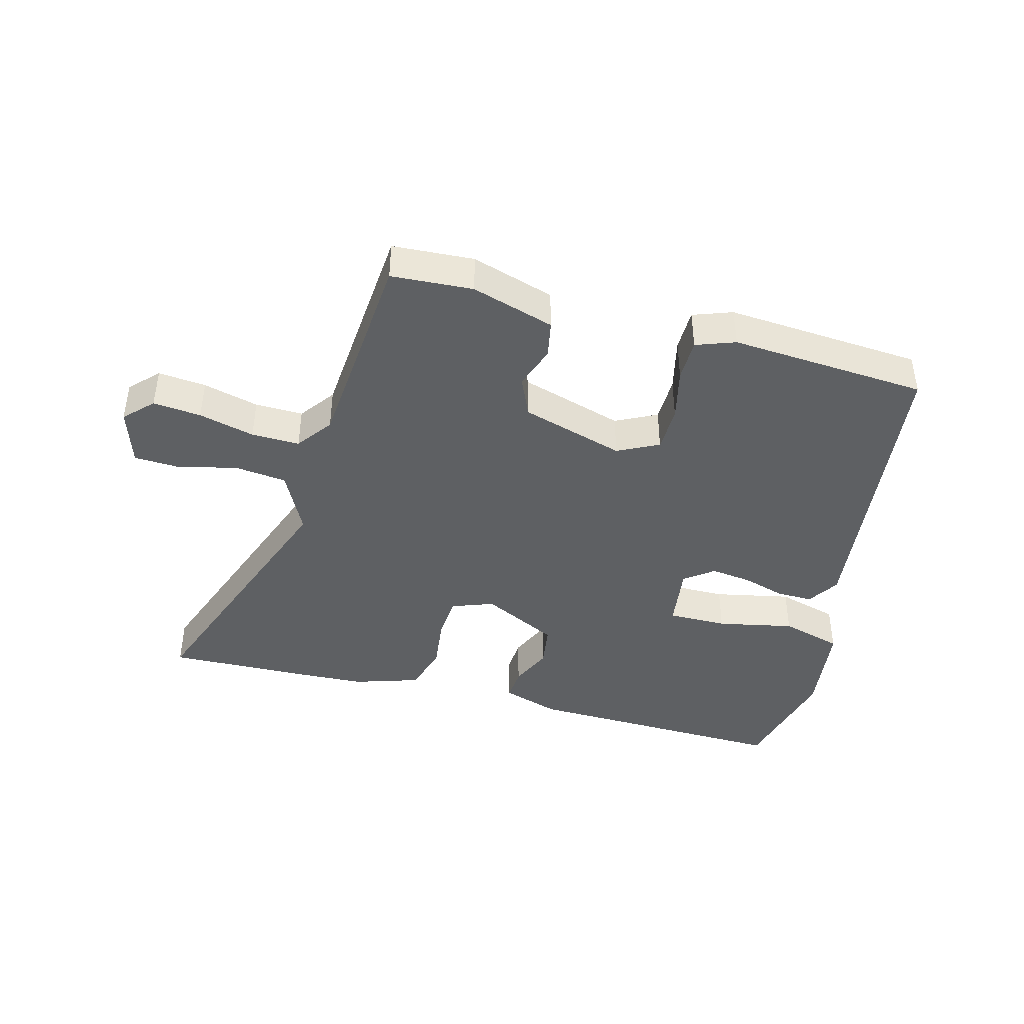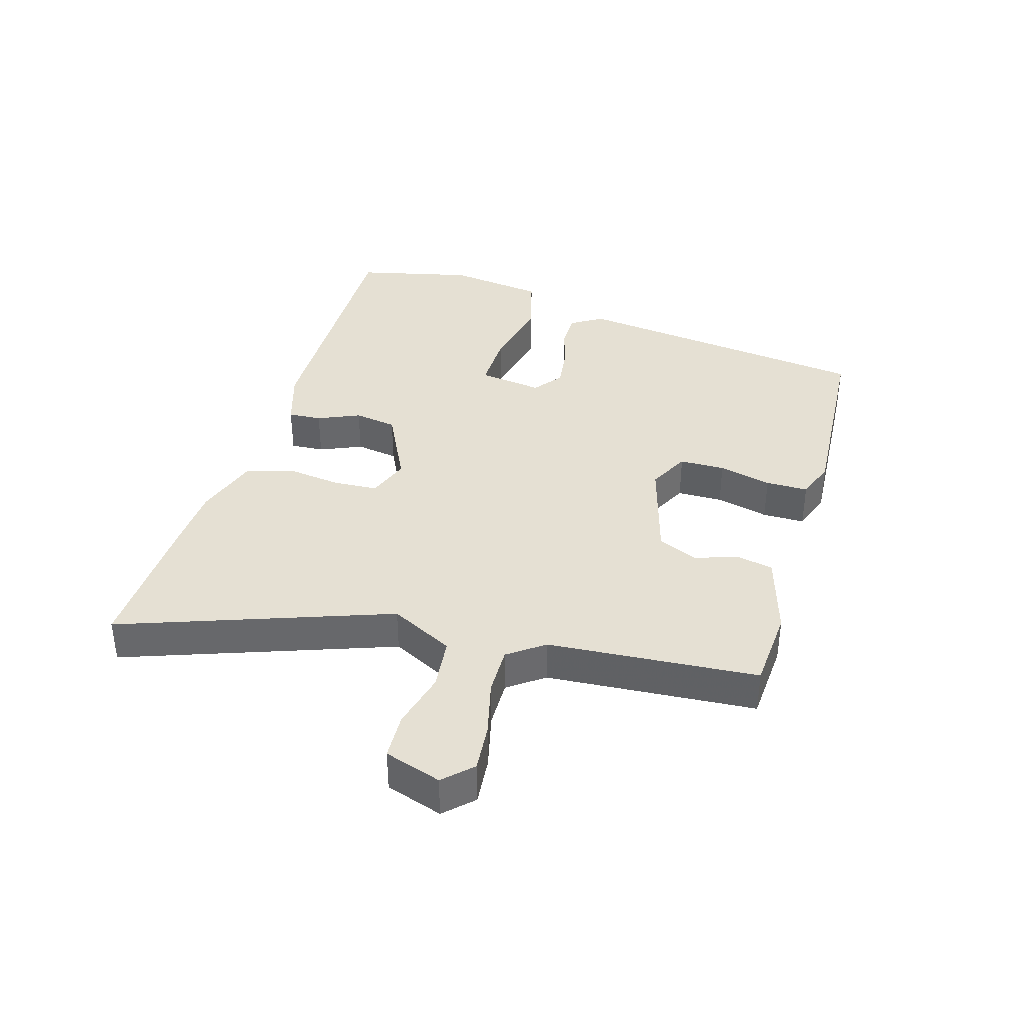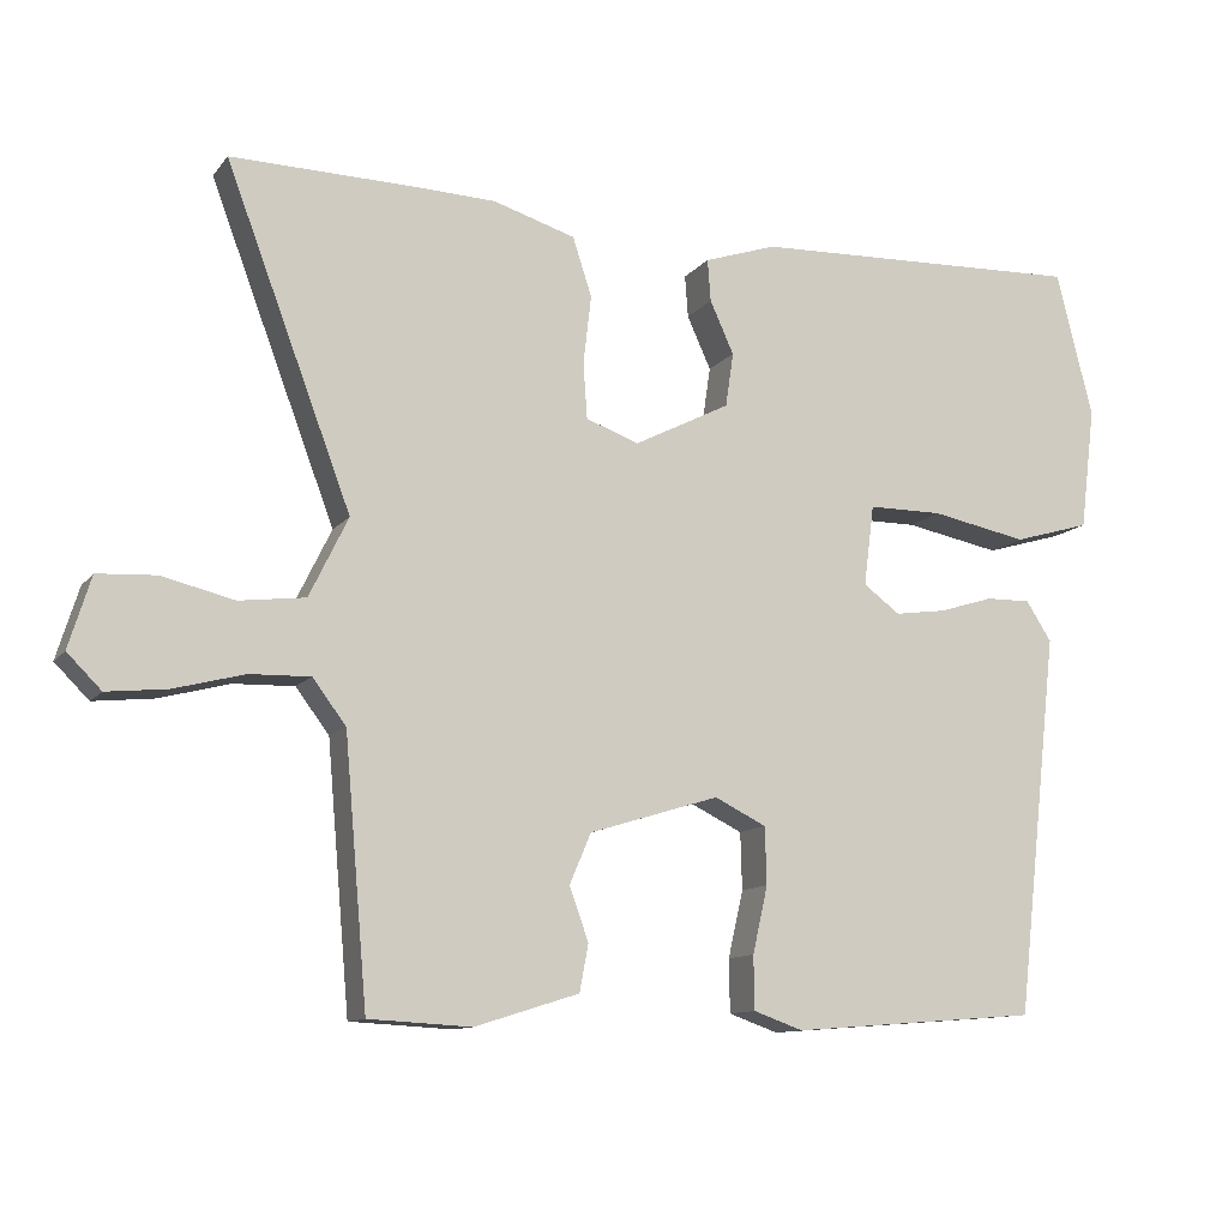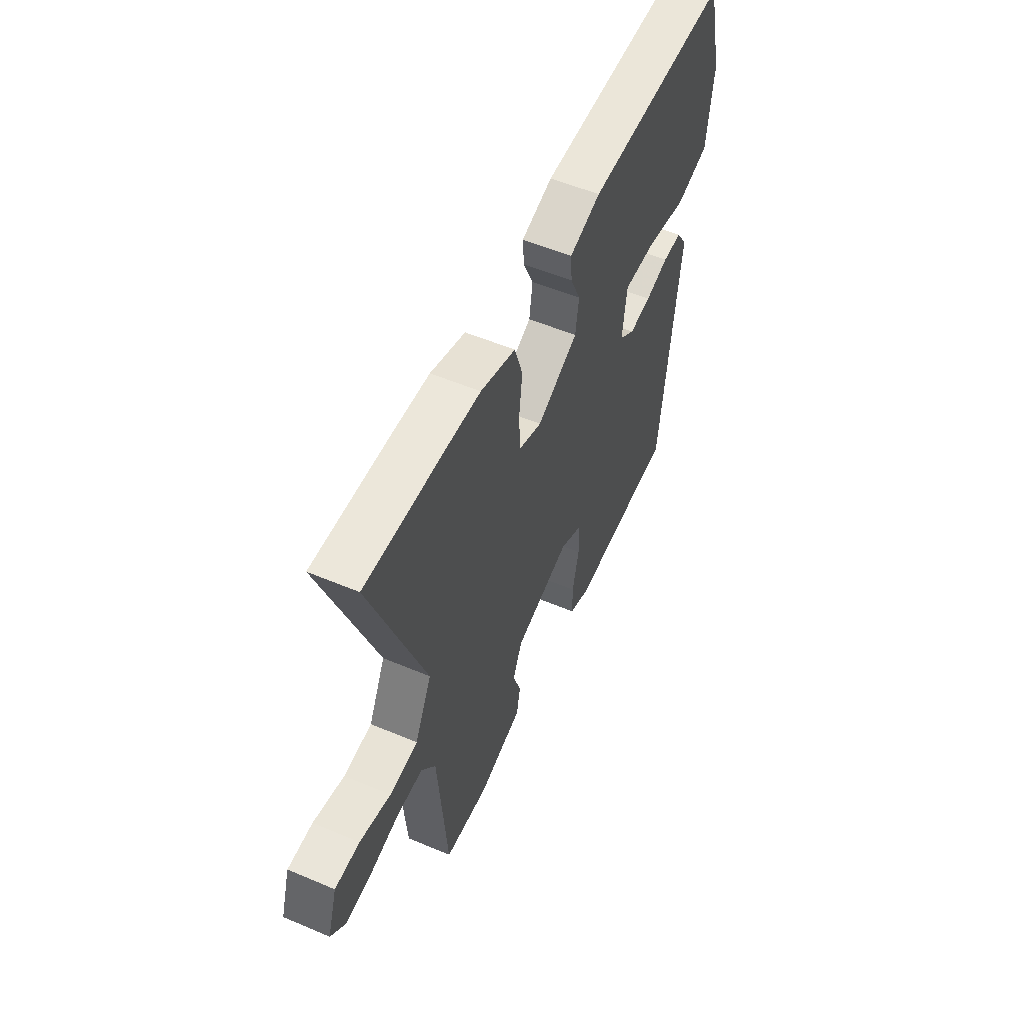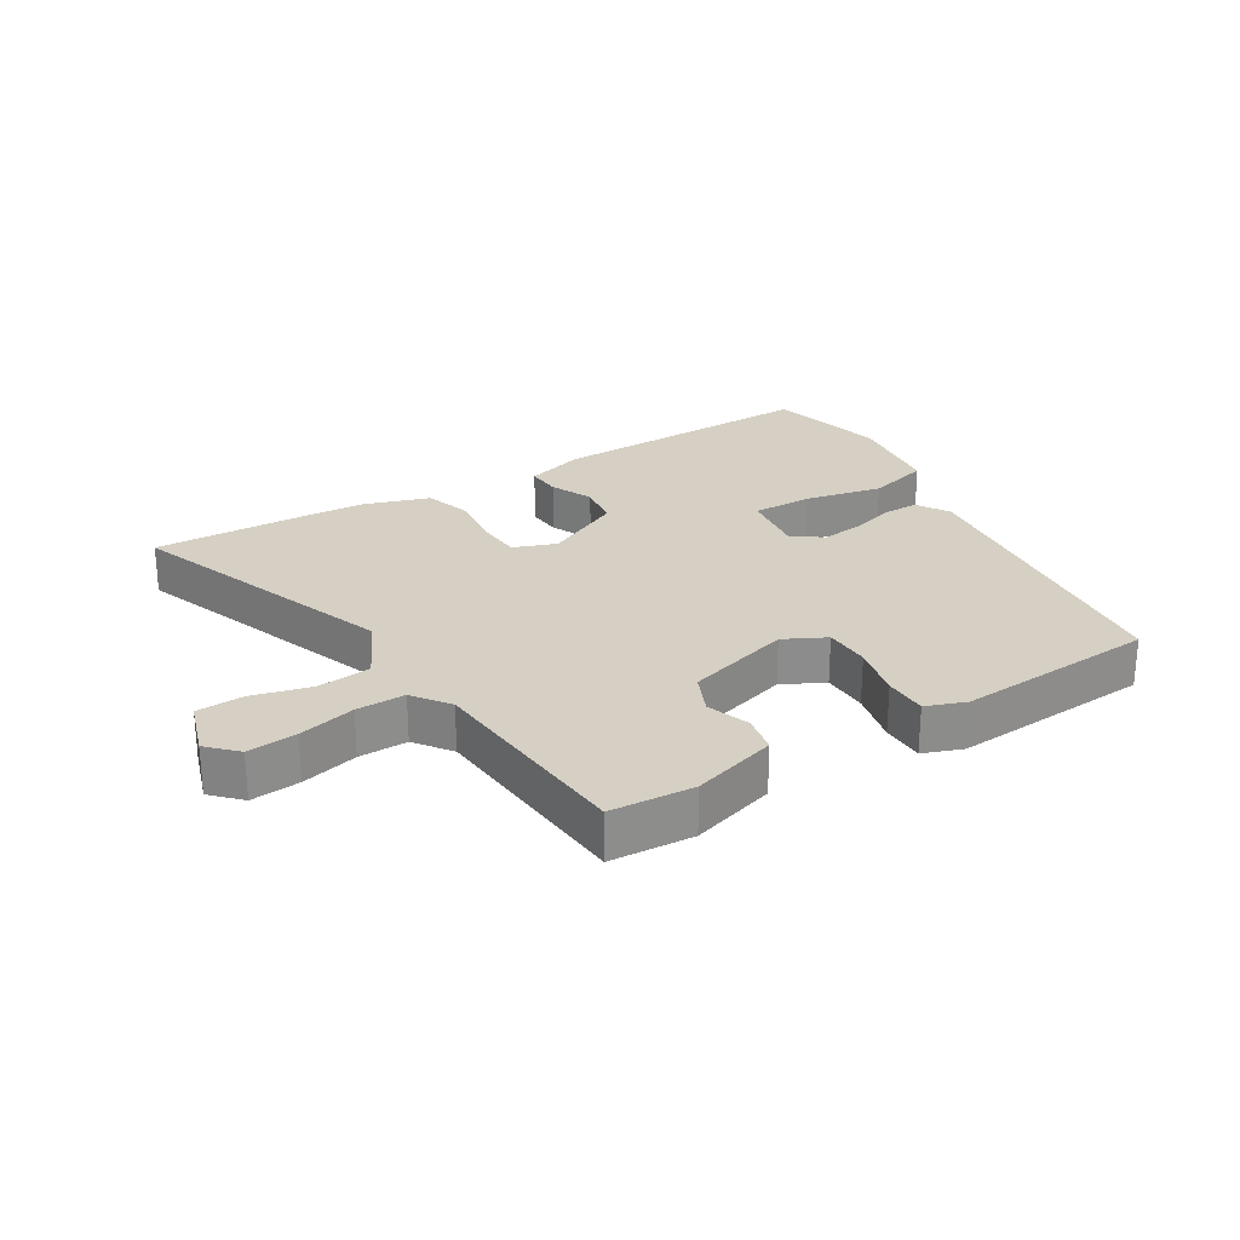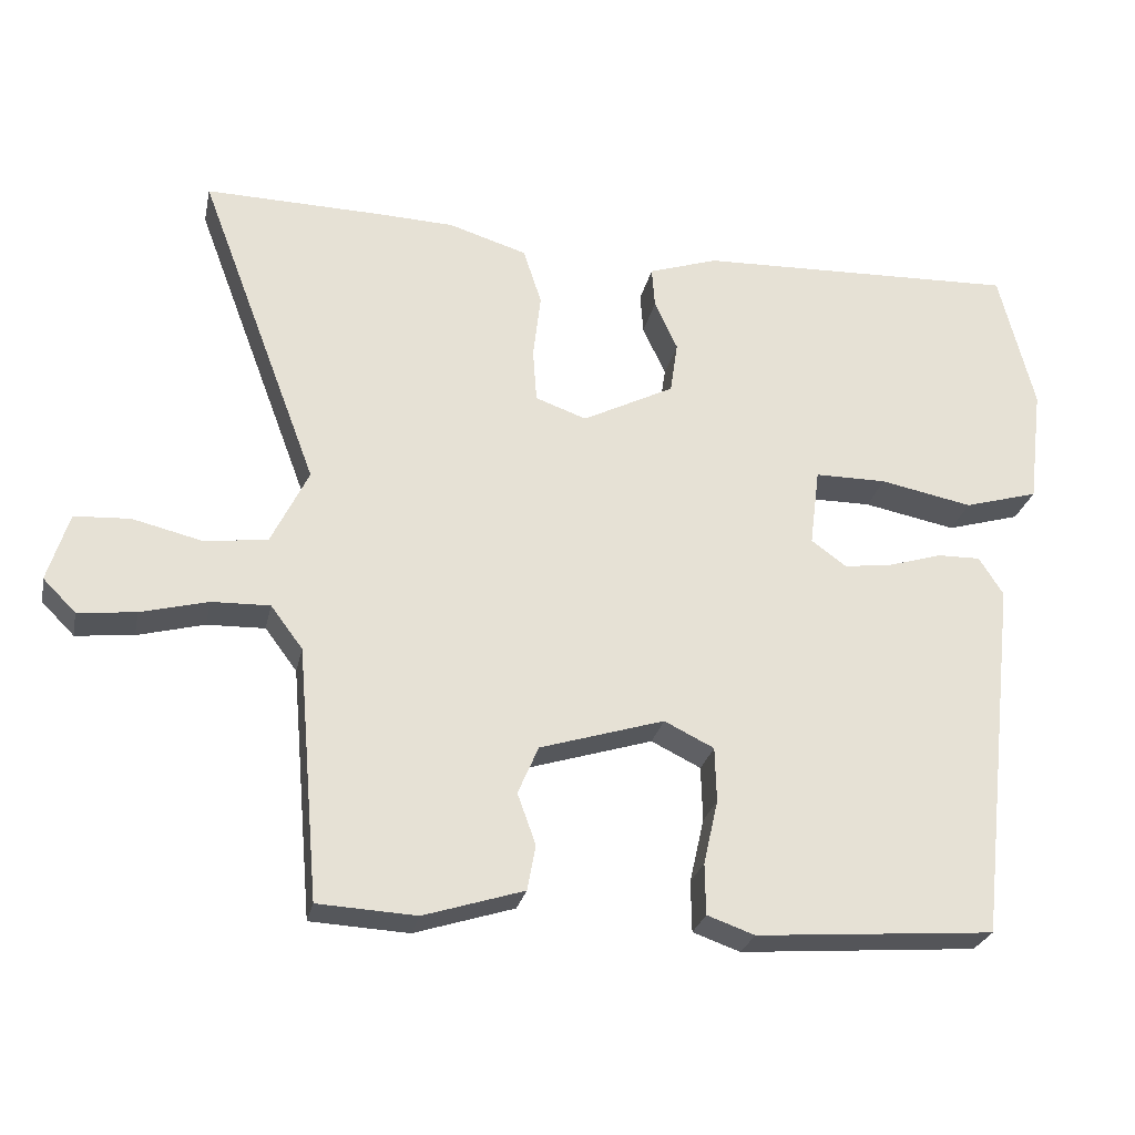
<metadata>
{"format":"obj","ext":"obj","renderer":"f3d","projection":"perspective","resolution":1024,"background":"white","views":[{"elev":-42.5,"azim":165.5,"up":"+Y"},{"elev":37.9,"azim":107.3,"up":"+Y"},{"elev":-11.3,"azim":157.5,"up":"+Z"},{"elev":54.3,"azim":114.2,"up":"+Z"},{"elev":26.1,"azim":149.2,"up":"+Y"},{"elev":-26.2,"azim":168.2,"up":"+Z"}]}
</metadata>
<code>
v -0.403 0.07 -0.477
v -0.457 0.07 0.003
v -0.425 0.07 0.053
v -0.368 0.07 0.052
v -0.3 0.07 0.031
v -0.235 0.07 0.022
v -0.189 0.07 0.056
v -0.202 0.07 0.158
v -0.296 0.07 0.158
v -0.417 0.07 0.134
v -0.514 0.07 0.162
v -0.533 0.07 0.316
v -0.487 0.07 0.5
v -0.065 0.07 0.486
v 0.026 0.07 0.456
v 0.022 0.07 0.403
v -0.008 0.07 0.337
v 0.002 0.07 0.269
v 0.122 0.07 0.208
v 0.189 0.07 0.232
v 0.194 0.07 0.302
v 0.184 0.07 0.388
v 0.208 0.07 0.462
v 0.311 0.07 0.494
v 0.412 0.07 0.498
v 0.645 0.07 0.503
v 0.487 0.07 0.082
v 0.536 0.07 -0.018
v 0.619 0.07 -0.028
v 0.71 0.07 -0.006
v 0.783 0.07 -0.01
v 0.811 0.07 -0.1
v 0.768 0.07 -0.143
v 0.692 0.07 -0.135
v 0.604 0.07 -0.112
v 0.528 0.07 -0.11
v 0.486 0.07 -0.166
v 0.457 0.07 -0.497
v 0.328 0.07 -0.504
v 0.197 0.07 -0.463
v 0.186 0.07 -0.404
v 0.21 0.07 -0.337
v 0.183 0.07 -0.274
v 0.02 0.07 -0.224
v -0.045 0.07 -0.256
v -0.047 0.07 -0.328
v -0.028 0.07 -0.412
v -0.029 0.07 -0.479
v -0.091 0.07 -0.501
v -0.403 0 -0.477
v -0.457 0 0.003
v -0.425 0 0.053
v -0.368 0 0.052
v -0.3 0 0.031
v -0.235 0 0.022
v -0.189 0 0.056
v -0.202 0 0.158
v -0.296 0 0.158
v -0.417 0 0.134
v -0.514 0 0.162
v -0.533 0 0.316
v -0.487 0 0.5
v -0.065 0 0.486
v 0.026 0 0.456
v 0.022 0 0.403
v -0.008 0 0.337
v 0.002 0 0.269
v 0.122 0 0.208
v 0.189 0 0.232
v 0.194 0 0.302
v 0.184 0 0.388
v 0.208 0 0.462
v 0.311 0 0.494
v 0.412 0 0.498
v 0.645 0 0.503
v 0.487 0 0.082
v 0.536 0 -0.018
v 0.619 0 -0.028
v 0.71 0 -0.006
v 0.783 0 -0.01
v 0.811 0 -0.1
v 0.768 0 -0.143
v 0.692 0 -0.135
v 0.604 0 -0.112
v 0.528 0 -0.11
v 0.486 0 -0.166
v 0.457 0 -0.497
v 0.328 0 -0.504
v 0.197 0 -0.463
v 0.186 0 -0.404
v 0.21 0 -0.337
v 0.183 0 -0.274
v 0.02 0 -0.224
v -0.045 0 -0.256
v -0.047 0 -0.328
v -0.028 0 -0.412
v -0.029 0 -0.479
v -0.091 0 -0.501
f 46 47 48 49
f 45 46 49 1
f 39 40 41 42
f 37 38 39 42
f 36 37 42 43
f 32 33 34 35
f 32 35 36
f 29 30 31 32
f 28 29 32 36
f 27 28 36 43
f 21 22 23 24
f 20 21 24 25
f 14 15 16 17
f 14 17 18
f 13 14 18
f 12 13 18 19
f 9 10 11 12
f 8 9 12 19
f 2 3 4 5
f 45 1 2 5
f 44 45 5 6
f 20 25 26 27
f 19 20 27 43
f 7 8 19 43
f 6 7 43 44
f 98 97 96 95
f 50 98 95 94
f 91 90 89 88
f 91 88 87 86
f 92 91 86 85
f 84 83 82 81
f 85 84 81
f 81 80 79 78
f 85 81 78 77
f 92 85 77 76
f 73 72 71 70
f 74 73 70 69
f 66 65 64 63
f 67 66 63
f 67 63 62
f 68 67 62 61
f 61 60 59 58
f 68 61 58 57
f 54 53 52 51
f 54 51 50 94
f 55 54 94 93
f 76 75 74 69
f 92 76 69 68
f 92 68 57 56
f 93 92 56 55
f 1 50 51 2
f 2 51 52 3
f 3 52 53 4
f 4 53 54 5
f 5 54 55 6
f 6 55 56 7
f 7 56 57 8
f 8 57 58 9
f 9 58 59 10
f 10 59 60 11
f 11 60 61 12
f 12 61 62 13
f 13 62 63 14
f 14 63 64 15
f 15 64 65 16
f 16 65 66 17
f 17 66 67 18
f 18 67 68 19
f 19 68 69 20
f 20 69 70 21
f 21 70 71 22
f 22 71 72 23
f 23 72 73 24
f 24 73 74 25
f 25 74 75 26
f 26 75 76 27
f 27 76 77 28
f 28 77 78 29
f 29 78 79 30
f 30 79 80 31
f 31 80 81 32
f 32 81 82 33
f 33 82 83 34
f 34 83 84 35
f 35 84 85 36
f 36 85 86 37
f 37 86 87 38
f 38 87 88 39
f 39 88 89 40
f 40 89 90 41
f 41 90 91 42
f 42 91 92 43
f 43 92 93 44
f 44 93 94 45
f 45 94 95 46
f 46 95 96 47
f 47 96 97 48
f 48 97 98 49
f 49 98 50 1

</code>
